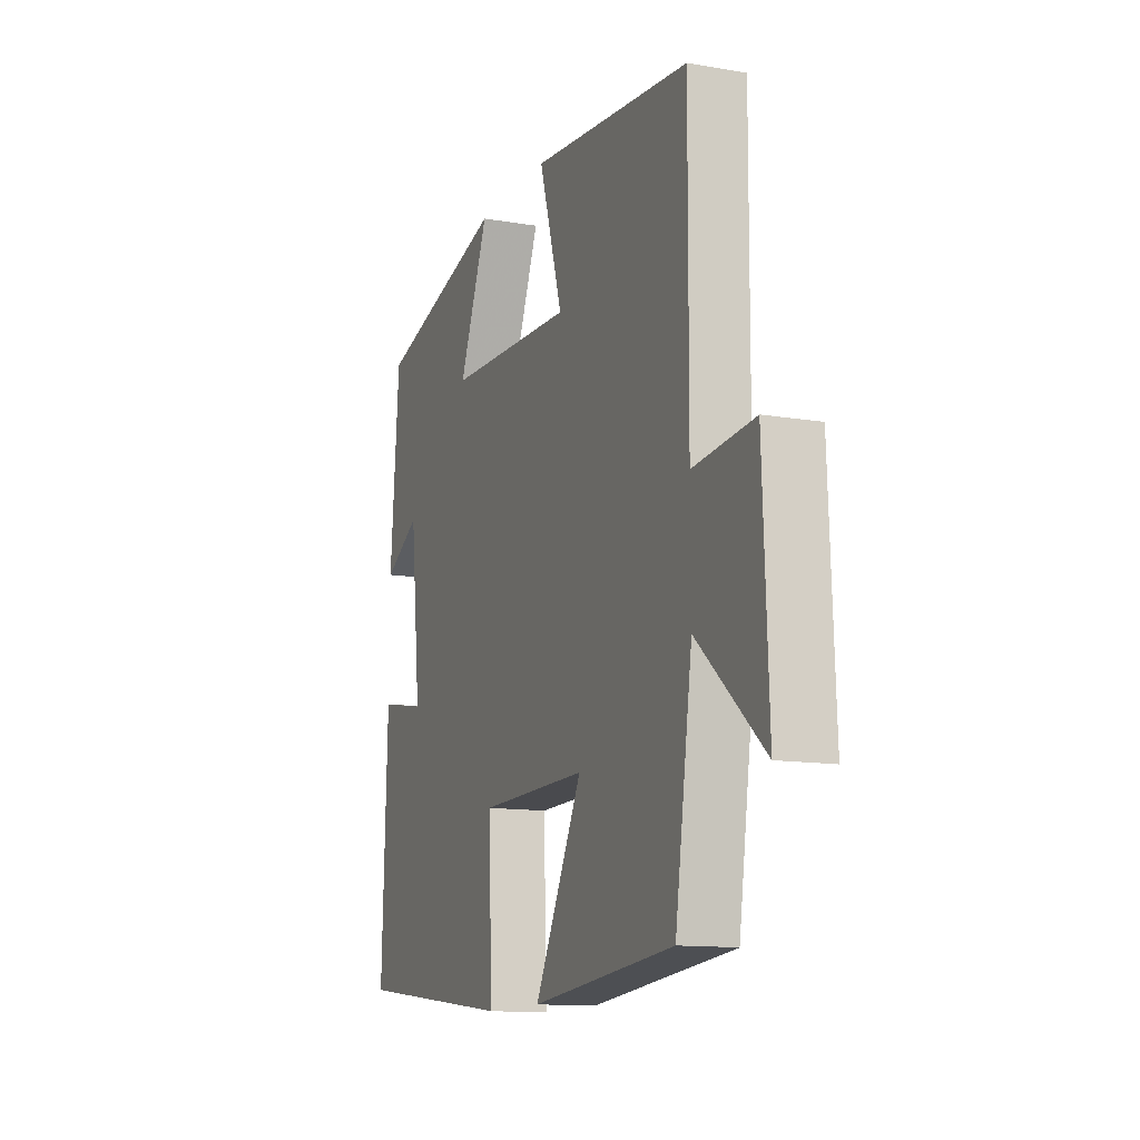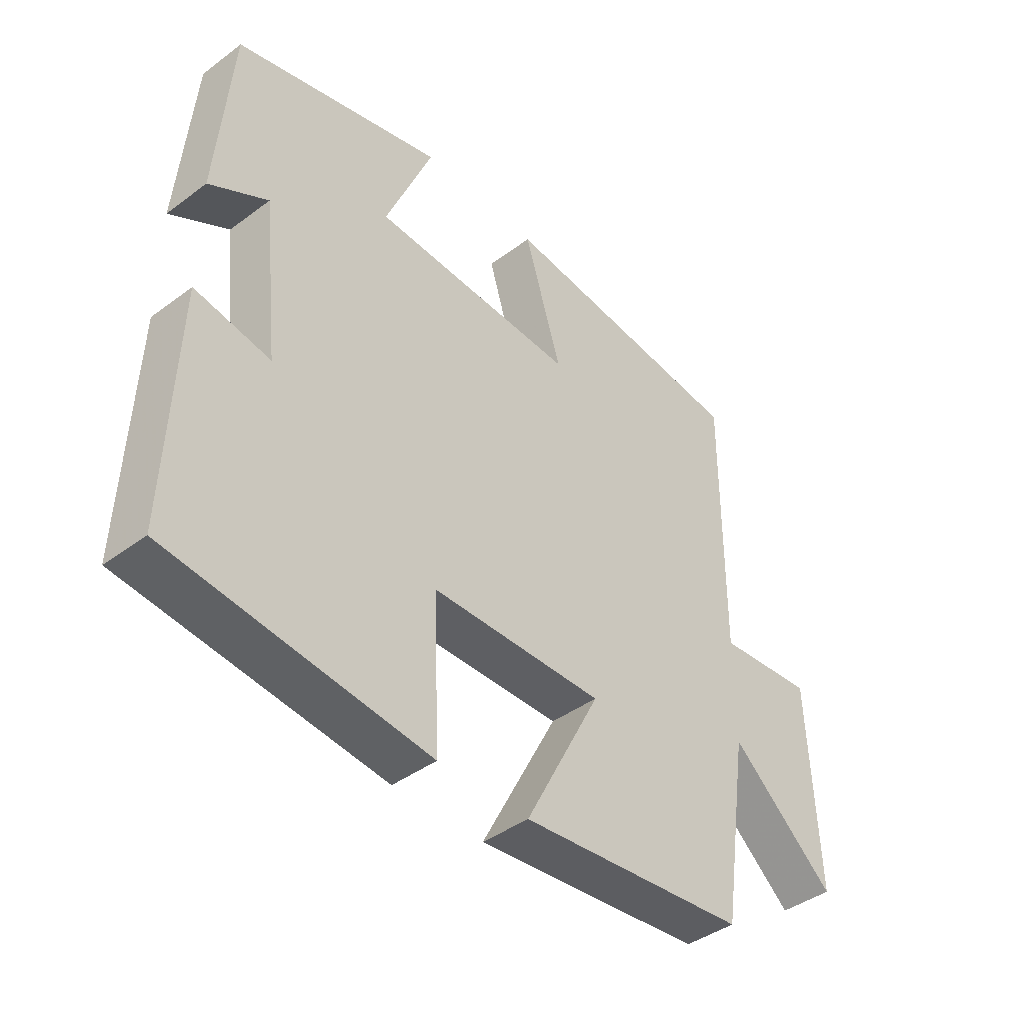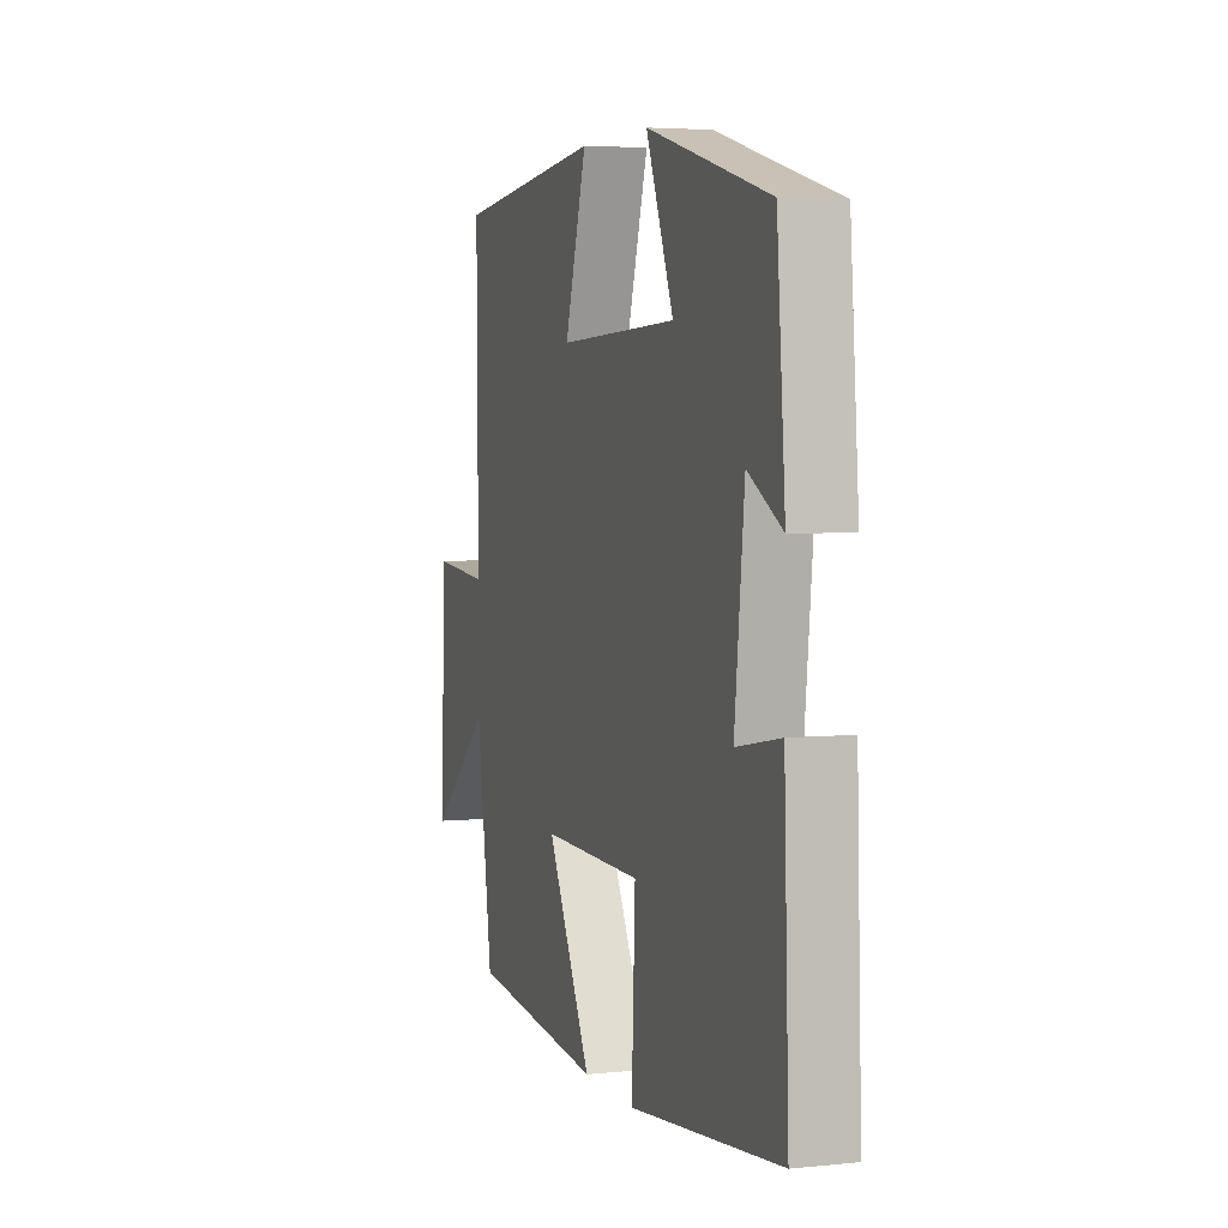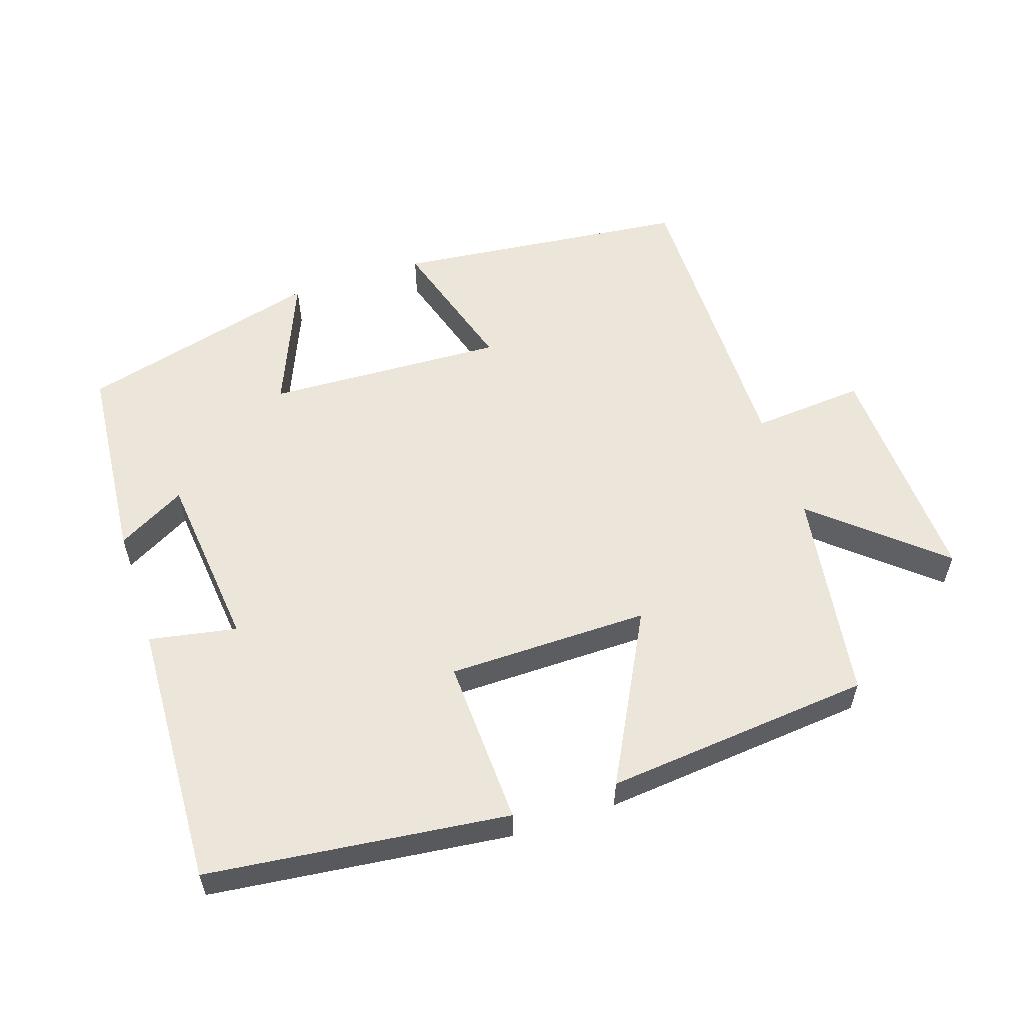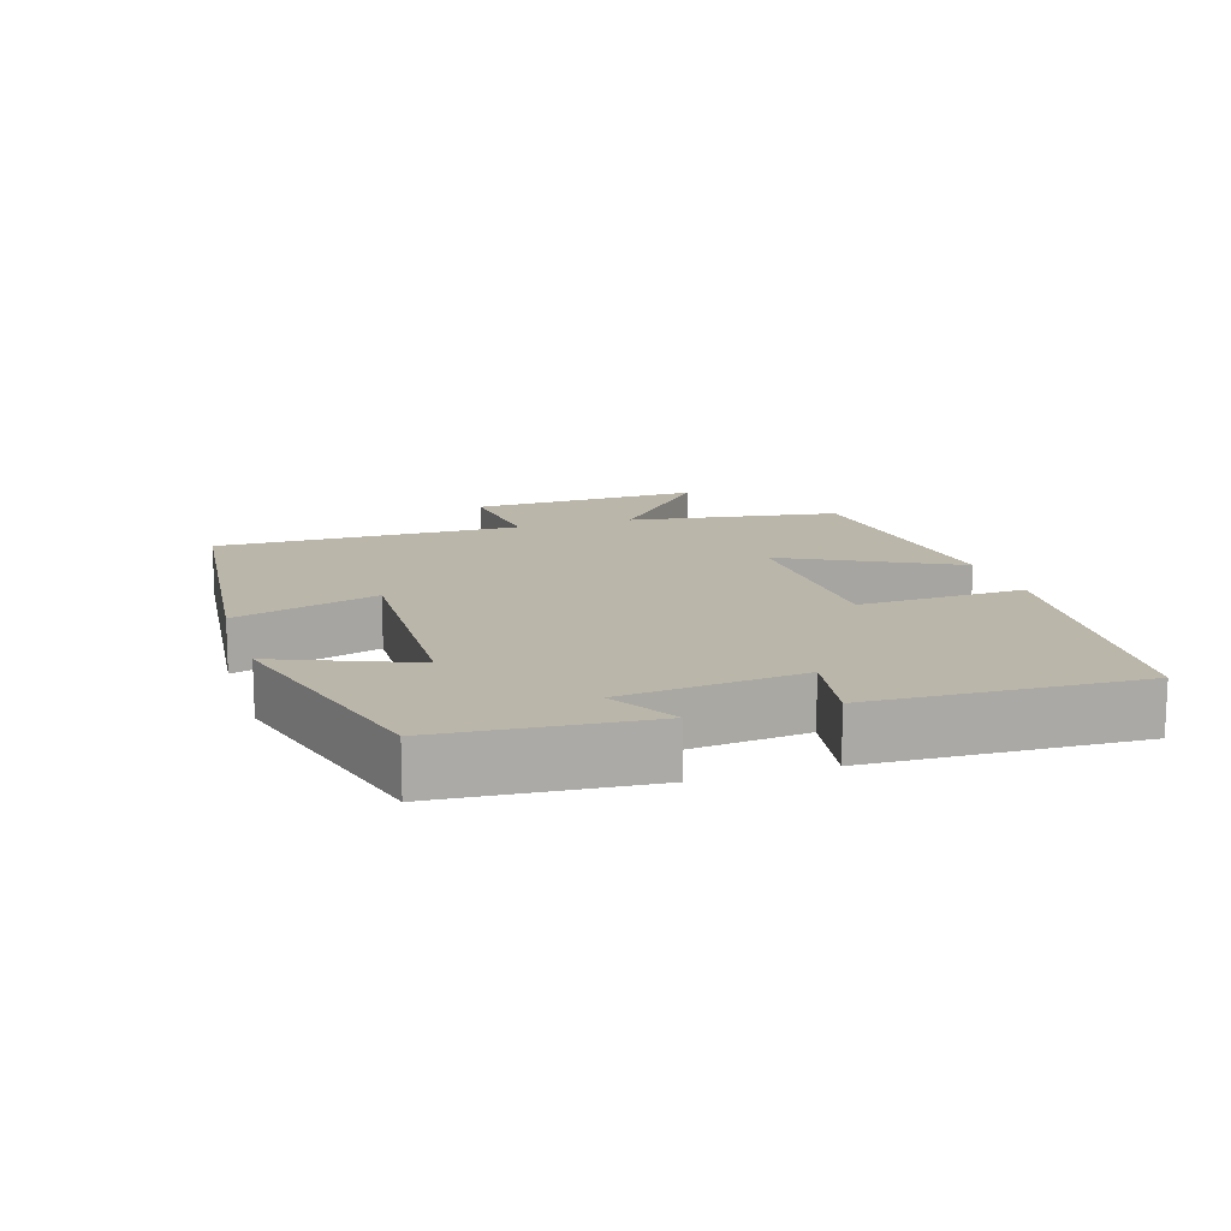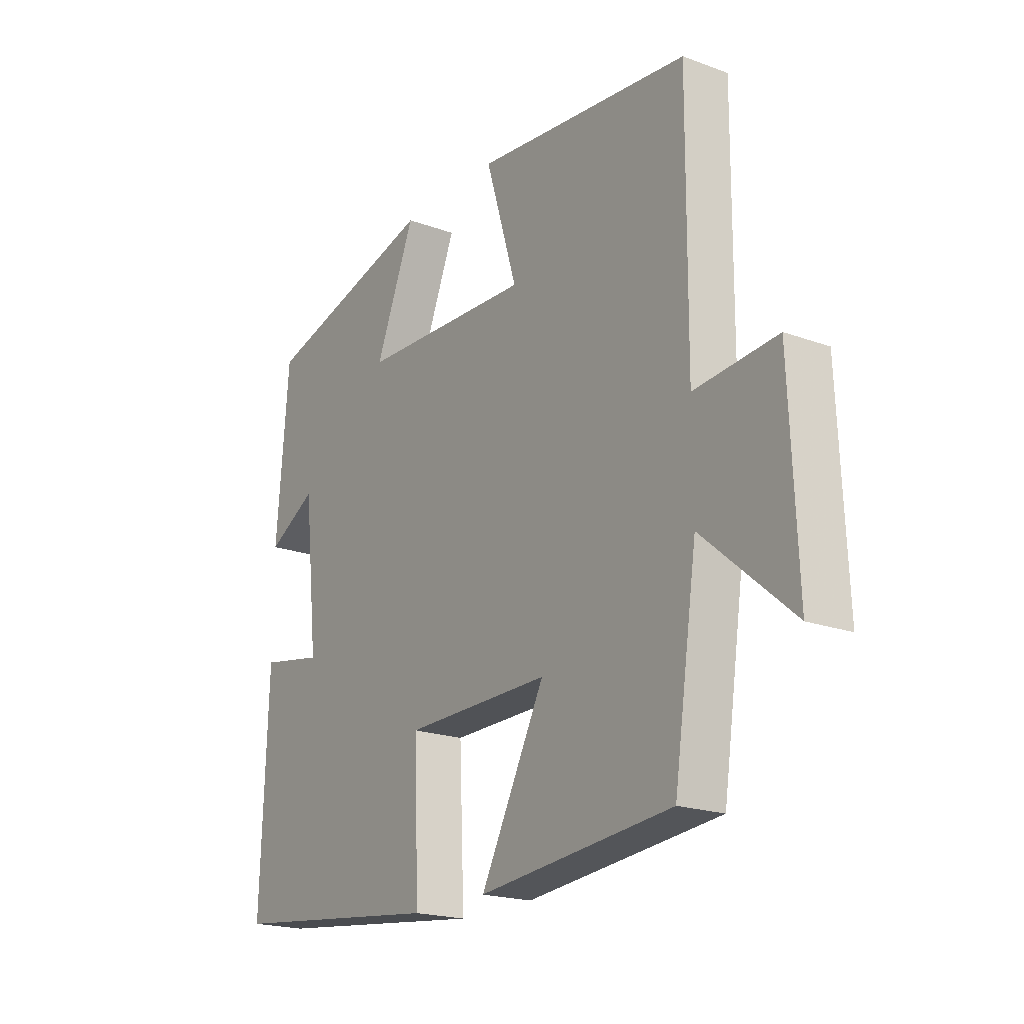
<metadata>
{"format":"obj","ext":"obj","renderer":"f3d","projection":"perspective","resolution":1024,"background":"white","views":[{"elev":-12.7,"azim":-111.6,"up":"+Z"},{"elev":-41.9,"azim":131.8,"up":"+Z"},{"elev":4.2,"azim":71.6,"up":"+Z"},{"elev":56.5,"azim":161.8,"up":"+Y"},{"elev":13.8,"azim":72.3,"up":"+Y"},{"elev":-20.0,"azim":-124.1,"up":"+Z"}]}
</metadata>
<code>
v 0.476 0.07 0.406
v 0.5 0.07 0.112
v 0.402 0.07 0.167
v 0.374 0.07 -0.091
v 0.5 0.07 -0.068
v 0.514 0.07 -0.451
v 0.082 0.07 -0.5
v 0.092 0.07 -0.259
v -0.198 0.07 -0.255
v -0.07 0.07 -0.5
v -0.454 0.07 -0.462
v -0.5 0.07 -0.156
v -0.677 0.07 -0.308
v -0.663 0.07 0.028
v -0.5 0.07 0.014
v -0.503 0.07 0.455
v -0.076 0.07 0.5
v -0.139 0.07 0.293
v 0.205 0.07 0.307
v 0.126 0.07 0.5
v 0.476 0 0.406
v 0.5 0 0.112
v 0.402 0 0.167
v 0.374 0 -0.091
v 0.5 0 -0.068
v 0.514 0 -0.451
v 0.082 0 -0.5
v 0.092 0 -0.259
v -0.198 0 -0.255
v -0.07 0 -0.5
v -0.454 0 -0.462
v -0.5 0 -0.156
v -0.677 0 -0.308
v -0.663 0 0.028
v -0.5 0 0.014
v -0.503 0 0.455
v -0.076 0 0.5
v -0.139 0 0.293
v 0.205 0 0.307
v 0.126 0 0.5
f 19 20 1 2
f 15 16 17 18
f 15 18 19
f 12 13 14 15
f 9 10 11 12
f 8 9 12 15
f 5 6 7 8
f 4 5 8
f 3 4 8 15
f 19 2 3
f 3 15 19
f 22 21 40 39
f 38 37 36 35
f 39 38 35
f 35 34 33 32
f 32 31 30 29
f 35 32 29 28
f 28 27 26 25
f 28 25 24
f 35 28 24 23
f 23 22 39
f 39 35 23
f 1 21 22 2
f 2 22 23 3
f 3 23 24 4
f 4 24 25 5
f 5 25 26 6
f 6 26 27 7
f 7 27 28 8
f 8 28 29 9
f 9 29 30 10
f 10 30 31 11
f 11 31 32 12
f 12 32 33 13
f 13 33 34 14
f 14 34 35 15
f 15 35 36 16
f 16 36 37 17
f 17 37 38 18
f 18 38 39 19
f 19 39 40 20
f 20 40 21 1

</code>
